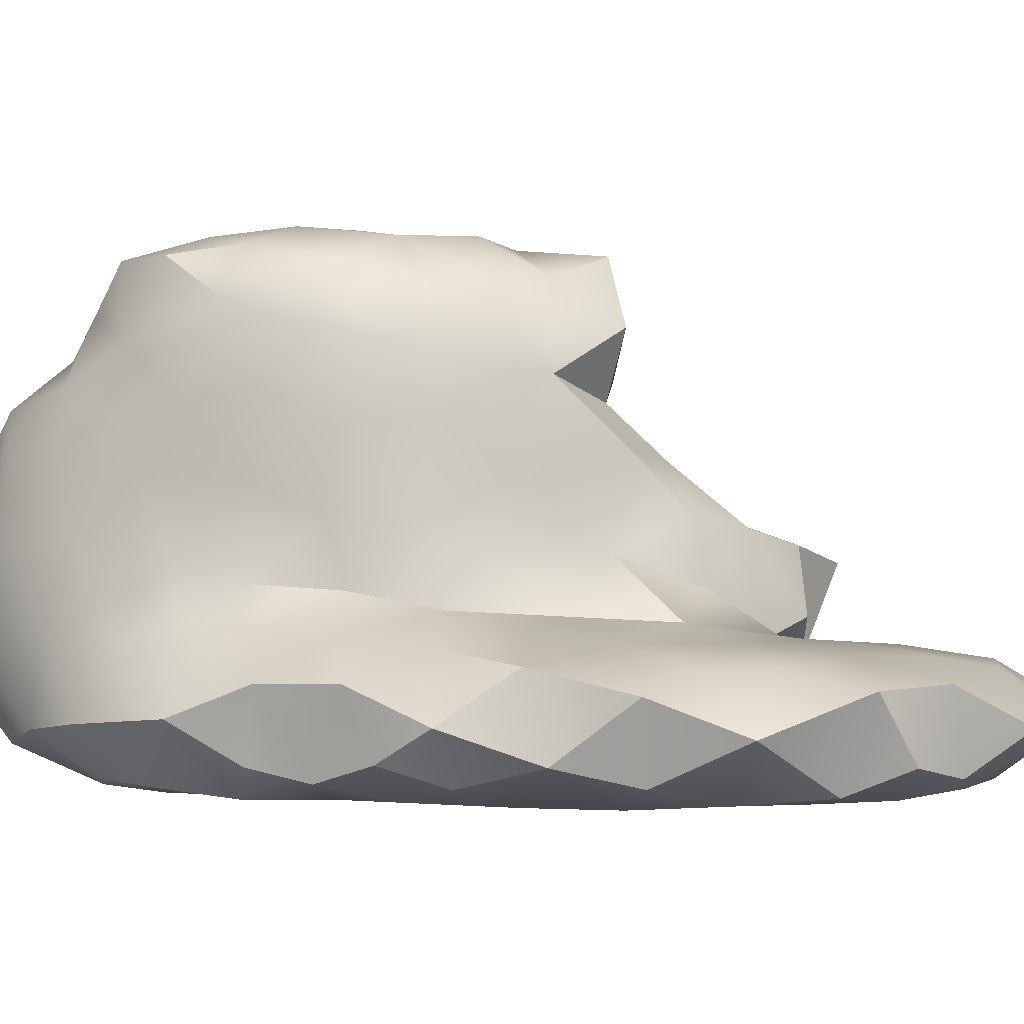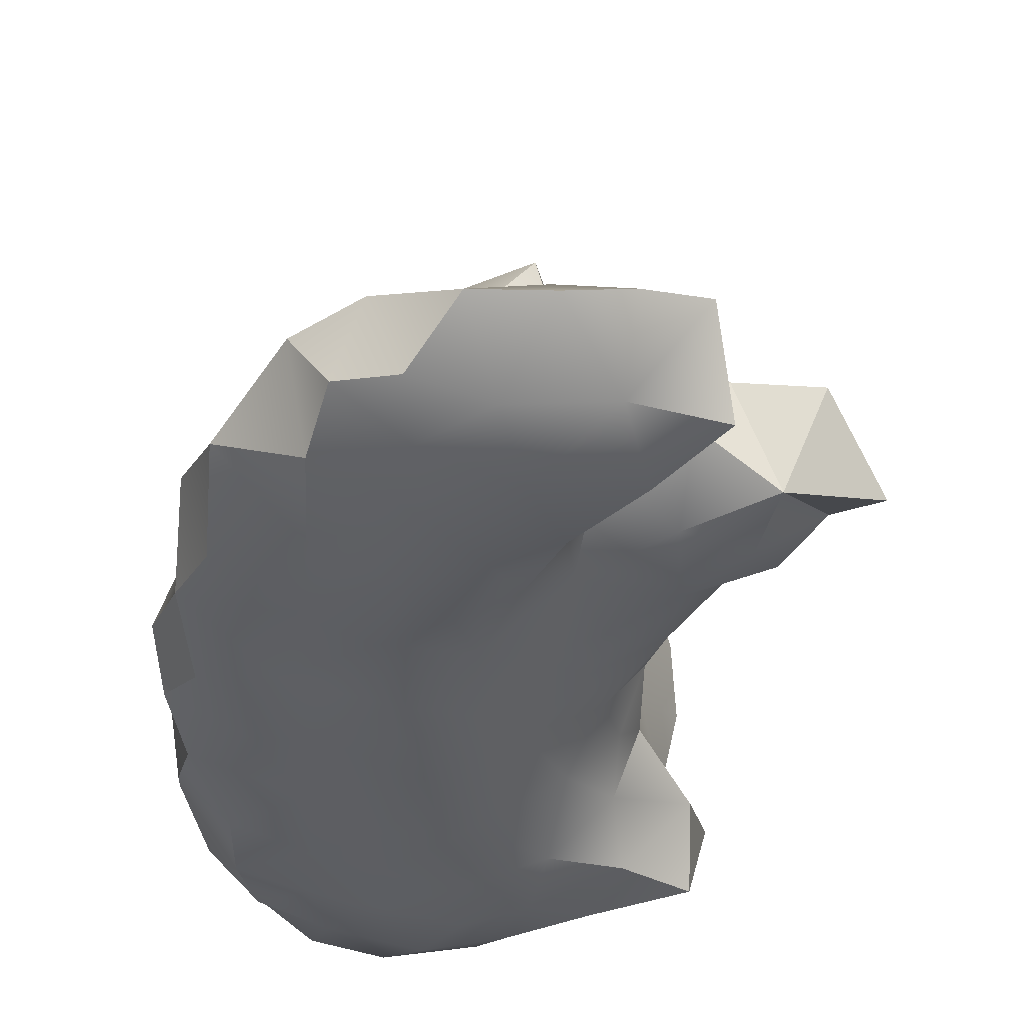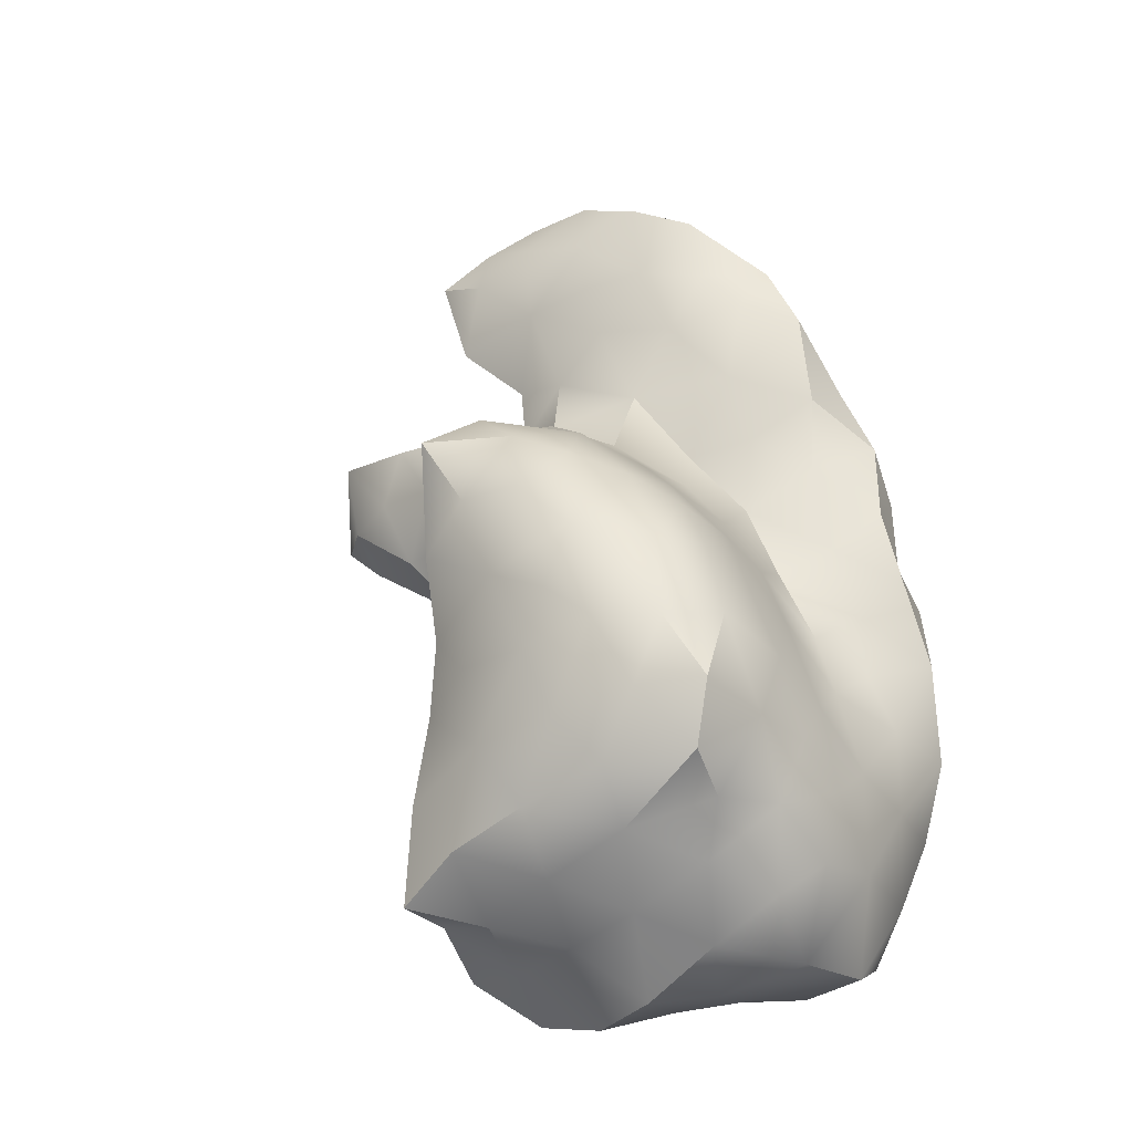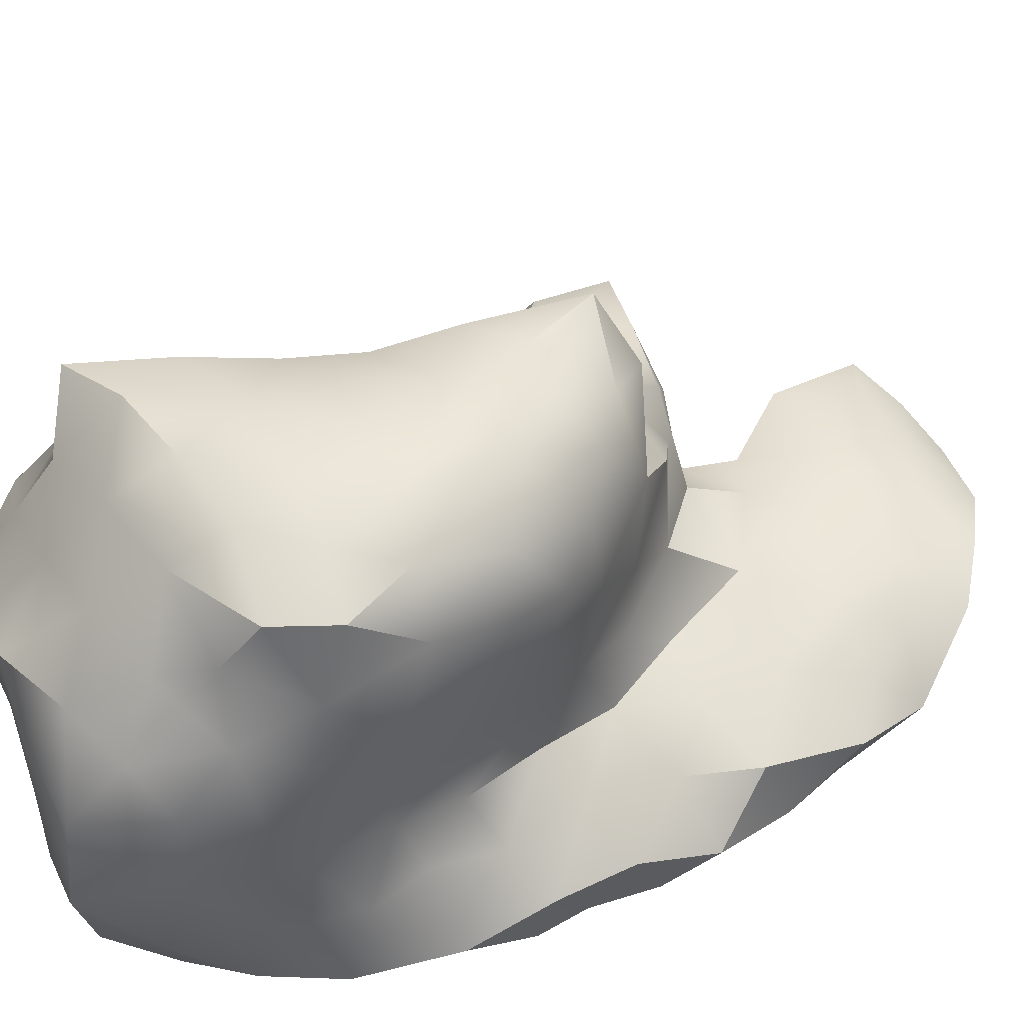
<metadata>
{"format":"obj","ext":"obj","renderer":"f3d","projection":"perspective","resolution":1024,"background":"white","views":[{"elev":-1.7,"azim":-52.2,"up":"+Y"},{"elev":-38.7,"azim":12.8,"up":"+Y"},{"elev":-14.2,"azim":-152.3,"up":"+Z"},{"elev":51.3,"azim":-101.1,"up":"+Y"}]}
</metadata>
<code>
v -17.57 -64.6 1556
v -18.73 -63.8 1556
v -17.05 -63.28 1555
v -18.06 -63.16 1551
v -16.97 -63.85 1550
v -17.07 -63.9 1552
v -24.06 -69.74 1549
v -23.83 -68.36 1549
v -23.98 -69.87 1550
v -23.27 -68.51 1551
v -23.5 -69.62 1551
v -15.07 -71.37 1563
v -14.47 -72.23 1562
v -16.21 -72.28 1562
v -15.42 -69.71 1552
v -16.7 -70.56 1552
v -16.69 -70.76 1553
v -17.56 -71.28 1551
v -16.62 -70.38 1551
v -20.64 -72.59 1555
v -19.53 -72.48 1554
v -19.52 -72.43 1553
v -18.45 -72.16 1554
v -22.98 -67.37 1546
v -21.31 -67.17 1545
v -21.8 -65.89 1546
v -23.06 -70.79 1546
v -23.23 -71.75 1547
v -21.94 -72.04 1547
v -16.54 -65.05 1554
v -17.55 -65.87 1554
v -17.34 -65.86 1556
v -19.33 -70.62 1562
v -18.58 -71.82 1562
v -19.19 -72.29 1561
v -24.39 -71.29 1550
v -23.52 -72.33 1551
v -23.53 -72.23 1550
v -17.24 -65.21 1551
v -17.58 -66.46 1550
v -17.71 -66.43 1552
v -16.52 -65.31 1548
v -16.27 -65.66 1547
v -16.79 -67.16 1547
v -17.11 -66.76 1549
v -16.99 -65.12 1550
v -23.32 -72.15 1554
v -21.58 -72.54 1553
v -23.11 -72.48 1553
v -19.15 -72.27 1551
v -20.56 -72.58 1552
v -21.07 -69.78 1557
v -21.07 -69.42 1555
v -19.78 -69.51 1556
v -17.91 -71.63 1553
v -19.47 -70.64 1546
v -18.87 -69.48 1545
v -20.37 -69.61 1545
v -16.64 -63.6 1547
v -16.69 -63.77 1549
v -17.88 -63.17 1548
v -22.69 -68.98 1552
v -23.28 -69.84 1553
v -12.3 -68.46 1555
v -11.94 -68.58 1557
v -13.23 -68.05 1556
v -16.98 -67.05 1553
v -16.04 -67.67 1554
v -16.71 -66.78 1555
v -14.92 -68.32 1554
v -16.09 -68.2 1553
v -18.41 -63.09 1550
v -16.18 -70.73 1554
v -14.87 -70.52 1555
v -15.34 -70.33 1553
v -21.82 -70.69 1560
v -21.37 -72.13 1559
v -22.29 -71.8 1558
v -20.4 -72.55 1558
v -19.67 -72.46 1560
v -20.92 -66.14 1555
v -21.64 -65.12 1554
v -20.81 -64.52 1555
v -16.55 -65.44 1555
v -17.67 -69.24 1545
v -16.72 -69.04 1546
v -16.75 -68 1545
v -18.02 -64.3 1546
v -16.76 -68.49 1548
v -19.57 -72.48 1555
v -21.06 -72.55 1557
v -19.3 -72.47 1557
v -17.99 -66.75 1557
v -19.76 -67.32 1556
v -19.29 -65.49 1556
v -19.98 -68.09 1545
v -18.45 -68.17 1545
v -19.07 -66.72 1545
v -23.23 -71.2 1557
v -22.3 -70.02 1556
v -22.24 -70.27 1558
v -15.6 -70.02 1558
v -14.55 -70.5 1556
v -16.37 -70.81 1556
v -17.3 -71.25 1554
v -23.41 -68.99 1546
v -21.99 -69.74 1545
v -19.22 -65.26 1546
v -17.88 -65.65 1546
v -21.54 -68.45 1545
v -20.91 -72.56 1551
v -15.38 -70.35 1562
v -14.05 -71.01 1562
v -19.78 -70.31 1561
v -20.64 -70.36 1560
v -19.13 -69.95 1560
v -13.83 -68.21 1555
v -13.25 -69.93 1554
v -12.28 -69.41 1555
v -22.84 -64.24 1552
v -22.84 -63.44 1550
v -22.07 -63.24 1552
v -16.95 -72 1557
v -17.15 -72.46 1559
v -15.95 -72.19 1558
v -20.5 -69.94 1558
v -16.07 -66.84 1556
v -16.73 -67.79 1557
v -16.07 -71.53 1547
v -15.83 -69.75 1546
v -17.62 -70.89 1546
v -17.97 -72.02 1556
v -18.2 -72 1549
v -19.86 -72.43 1549
v -17.92 -71.89 1547
v -18.78 -72.2 1548
v -17.09 -71.6 1548
v -14.26 -69.59 1554
v -20.07 -62.87 1550
v -21.62 -63 1550
v -20.96 -63.07 1549
v -20.85 -62.84 1552
v -21.89 -69.09 1554
v -22.06 -67.84 1553
v -20.39 -66.08 1545
v -22.02 -66.36 1554
v -21.26 -67.88 1554
v -17.8 -72.53 1560
v -17.57 -72.42 1561
v -16.2 -72.45 1560
v -18.03 -72.39 1557
v -17.44 -72.04 1563
v -22.48 -72.2 1556
v -13.47 -70.41 1555
v -15.84 -70.19 1548
v -22.64 -63.43 1549
v -19.89 -63.85 1555
v -20.3 -63.08 1553
v -19.22 -63.05 1554
v -22.24 -64.79 1553
v -20.61 -65.02 1547
v -15.28 -70.43 1559
v -13.93 -70.26 1560
v -15.76 -69.98 1560
v -14.46 -67.76 1556
v -13.49 -68.27 1557
v -15.22 -68.01 1557
v -18.67 -63.05 1553
v -18 -63.18 1554
v -16.44 -69.62 1550
v -16.58 -68.59 1550
v -17.07 -67.9 1550
v -14.28 -70.23 1561
v -23.46 -67.19 1550
v -22.69 -67.4 1552
v -23.82 -67.07 1549
v -24.3 -71.15 1552
v -16.89 -70.16 1562
v -14.46 -72.28 1560
v -23.52 -66.14 1550
v -23.17 -65.95 1551
v -19.42 -62.91 1551
v -19.37 -63.04 1548
v -13.04 -72.2 1561
v -13.06 -70.76 1562
v -15.45 -67.63 1555
v -22.77 -69.84 1554
v -22.46 -72.43 1549
v -20.97 -72.51 1548
v -18.34 -70.1 1561
v -16.36 -66.65 1546
v -21.24 -72.57 1549
v -22.39 -72.52 1550
v -18.51 -72.55 1558
v -16.53 -69.88 1559
v -18.46 -69.61 1558
v -16.81 -69.07 1557
v -16.4 -71.27 1563
v -17.99 -70.54 1563
v -21.94 -72.53 1551
v -20.03 -72.44 1548
v -22.03 -72.48 1555
v -17.5 -69.88 1560
v -19.9 -62.87 1552
v -19.53 -63.75 1547
v -21.11 -63.63 1548
v -20.85 -71.35 1561
v -17.15 -69.98 1561
v -12.8 -70.38 1557
v -11.26 -69.81 1555
v -18.54 -68.48 1557
v -19.47 -72.16 1547
v -16.94 -63.69 1553
v -16.14 -71.13 1557
v -23.34 -71.8 1556
v -21.26 -70.92 1546
v -23.56 -70.54 1555
v -23.97 -70.56 1554
v -23.84 -71.89 1553
v -23.94 -71.44 1548
v -23.87 -70.17 1547
v -23.88 -68.36 1547
v -21.77 -63.64 1553
v -23.66 -66.76 1548
v -23.02 -65.93 1547
v -23.27 -65.6 1548
v -23.24 -64.89 1550
v -16.98 -67.68 1551
v -16.05 -69.32 1551
v -22.59 -64.39 1548
v -22.09 -65.03 1547
v -20.18 -68.53 1556
v -20.3 -71.67 1546
v -22.69 -65.71 1553
v -18.82 -71.36 1546
v -17.69 -66.99 1545
v -16.99 -70.87 1549
v -17.17 -65.2 1552
v -14.02 -69.55 1558
v -17.57 -64.6 1556
v -17.57 -64.6 1556
v -17.05 -63.28 1555
v -17.05 -63.28 1555
v -17.05 -63.28 1555
v -17.05 -63.28 1555
v -16.97 -63.85 1550
v -17.07 -63.9 1552
v -15.07 -71.37 1563
v -15.42 -69.71 1552
v -23.06 -70.79 1546
v -23.23 -71.75 1547
v -16.54 -65.05 1554
v -17.55 -65.87 1554
v -17.34 -65.86 1556
v -17.34 -65.86 1556
v -17.34 -65.86 1556
v -17.34 -65.86 1556
v -19.33 -70.62 1562
v -19.33 -70.62 1562
v -18.58 -71.82 1562
v -18.58 -71.82 1562
v -19.19 -72.29 1561
v -19.19 -72.29 1561
v -24.39 -71.29 1550
v -23.52 -72.33 1551
v -17.71 -66.43 1552
v -16.27 -65.66 1547
v -23.32 -72.15 1554
v -21.07 -69.42 1555
v -19.78 -69.51 1556
v -16.64 -63.6 1547
v -16.64 -63.6 1547
v -16.64 -63.6 1547
v -16.69 -63.77 1549
v -17.88 -63.17 1548
v -12.3 -68.46 1555
v -11.94 -68.58 1557
v -11.94 -68.58 1557
v -14.92 -68.32 1554
v -21.82 -70.69 1560
v -21.82 -70.69 1560
v -21.37 -72.13 1559
v -22.29 -71.8 1558
v -22.29 -71.8 1558
v -22.29 -71.8 1558
v -16.55 -65.44 1555
v -16.55 -65.44 1555
v -17.67 -69.24 1545
v -16.72 -69.04 1546
v -16.72 -69.04 1546
v -16.75 -68 1545
v -16.75 -68 1545
v -18.02 -64.3 1546
v -17.99 -66.75 1557
v -19.29 -65.49 1556
v -19.29 -65.49 1556
v -19.07 -66.72 1545
v -23.23 -71.2 1557
v -23.23 -71.2 1557
v -23.23 -71.2 1557
v -22.24 -70.27 1558
v -22.24 -70.27 1558
v -15.6 -70.02 1558
v -15.6 -70.02 1558
v -15.6 -70.02 1558
v -23.41 -68.99 1546
v -14.05 -71.01 1562
v -13.83 -68.21 1555
v -13.25 -69.93 1554
v -12.28 -69.41 1555
v -12.28 -69.41 1555
v -22.84 -63.44 1550
v -22.84 -63.44 1550
v -15.95 -72.19 1558
v -16.07 -66.84 1556
v -16.07 -71.53 1547
v -16.07 -71.53 1547
v -16.07 -71.53 1547
v -16.07 -71.53 1547
v -15.83 -69.75 1546
v -15.83 -69.75 1546
v -15.83 -69.75 1546
v -17.62 -70.89 1546
v -17.62 -70.89 1546
v -17.62 -70.89 1546
v -17.92 -71.89 1547
v -17.09 -71.6 1548
v -14.26 -69.59 1554
v -21.89 -69.09 1554
v -20.39 -66.08 1545
v -17.44 -72.04 1563
v -22.48 -72.2 1556
v -15.84 -70.19 1548
v -15.84 -70.19 1548
v -22.64 -63.43 1549
v -22.64 -63.43 1549
v -15.28 -70.43 1559
v -13.93 -70.26 1560
v -13.93 -70.26 1560
v -13.49 -68.27 1557
v -13.49 -68.27 1557
v -13.49 -68.27 1557
v -16.44 -69.62 1550
v -16.44 -69.62 1550
v -24.3 -71.15 1552
v -24.3 -71.15 1552
v -14.46 -72.28 1560
v -13.04 -72.2 1561
v -13.04 -72.2 1561
v -13.04 -72.2 1561
v -13.06 -70.76 1562
v -13.06 -70.76 1562
v -13.06 -70.76 1562
v -16.36 -66.65 1546
v -16.36 -66.65 1546
v -18.46 -69.61 1558
v -16.81 -69.07 1557
v -16.81 -69.07 1557
v -16.4 -71.27 1563
v -16.4 -71.27 1563
v -17.99 -70.54 1563
v -20.85 -71.35 1561
v -20.85 -71.35 1561
v -20.85 -71.35 1561
v -12.8 -70.38 1557
v -12.8 -70.38 1557
v -12.8 -70.38 1557
v -12.8 -70.38 1557
v -12.8 -70.38 1557
v -12.8 -70.38 1557
v -11.26 -69.81 1555
v -11.26 -69.81 1555
v -11.26 -69.81 1555
v -18.54 -68.48 1557
v -16.94 -63.69 1553
v -23.34 -71.8 1556
v -23.34 -71.8 1556
v -23.56 -70.54 1555
v -23.97 -70.56 1554
v -23.84 -71.89 1553
v -23.94 -71.44 1548
v -16.05 -69.32 1551
v -16.05 -69.32 1551
v -17.69 -66.99 1545
v -14.02 -69.55 1558
v -14.02 -69.55 1558
g grp1
f 3 2 1
f 6 5 4
f 9 8 7
f 9 11 10
f 14 13 12
f 17 16 15
f 19 16 18
f 22 21 20
f 21 22 23
f 26 25 24
f 29 28 27
f 32 31 30
f 35 34 33
f 38 37 36
f 41 40 39
f 44 43 42
f 42 46 45
f 49 48 47
f 22 51 50
f 54 53 52
f 18 55 50
f 58 57 56
f 61 60 59
f 11 63 62
f 66 65 64
f 69 68 67
f 71 68 70
f 60 61 72
f 75 74 73
f 78 77 76
f 80 282 79
f 83 82 81
f 84 240 254
f 87 86 85
f 271 88 275
f 44 45 89
f 92 91 90
f 95 94 93
f 98 97 96
f 101 100 99
f 104 103 102
f 17 73 105
f 104 73 74
f 107 27 106
f 88 109 108
f 53 100 52
f 110 96 58
f 111 50 51
f 113 112 248
f 116 115 114
f 119 118 117
f 122 121 120
f 125 124 123
f 115 116 126
f 294 128 127
f 131 130 129
f 132 23 105
f 50 134 133
f 137 136 135
f 118 138 117
f 141 140 139
f 122 142 140
f 100 301 52
f 54 52 126
f 315 69 255
f 144 62 143
f 145 98 96
f 147 81 146
f 267 109 293
f 150 149 148
f 260 262 149
f 123 151 132
f 42 45 44
f 149 152 260
f 153 91 283
f 154 309 310
f 289 89 155
f 156 312 140
f 159 158 157
f 146 82 160
f 161 108 330
f 164 163 162
f 167 166 165
f 291 44 289
f 159 169 168
f 172 171 170
f 112 113 173
f 175 174 10
f 8 174 176
f 264 177 9
f 178 112 164
f 124 150 148
f 179 13 150
f 181 180 174
f 279 117 138
f 182 72 139
f 61 183 72
f 185 184 338
f 326 323 316
f 68 69 186
f 2 242 169
f 53 329 187
f 29 189 188
f 175 10 62
f 174 8 10
f 114 258 190
f 140 141 156
f 44 291 191
f 111 193 192
f 274 42 272
f 4 182 168
f 142 182 139
f 79 92 194
f 20 90 91
f 197 196 195
f 30 286 32
f 199 331 198
f 329 63 187
f 49 265 200
f 109 267 354
f 126 116 196
f 192 201 134
f 20 202 48
f 116 190 203
f 361 178 190
f 308 186 165
f 141 139 183
f 14 152 149
f 204 158 168
f 66 64 308
f 161 206 205
f 148 80 194
f 282 80 207
f 208 178 164
f 124 151 123
f 150 124 125
f 149 262 148
f 51 22 48
f 105 55 17
f 210 209 311
f 154 103 74
f 288 57 97
f 270 356 211
f 203 196 116
f 188 192 193
f 201 212 136
f 6 168 213
f 158 159 168
f 13 348 351
f 14 359 152
f 72 183 139
f 140 142 139
f 123 214 314
f 179 150 125
f 349 347 339
f 215 202 153
f 80 79 194
f 151 124 194
f 303 214 104
f 58 216 107
f 21 90 20
f 276 119 117
f 202 47 48
f 90 21 23
f 111 192 134
f 218 268 217
f 219 268 218
f 264 7 220
f 36 381 38
f 221 306 250
f 221 222 306
f 222 24 306
f 7 8 222
f 82 223 160
f 176 224 222
f 365 371 277
f 222 221 7
f 7 264 9
f 8 9 10
f 11 9 177
f 11 62 10
f 194 124 148
f 224 225 24
f 226 225 224
f 180 181 227
f 229 171 228
f 351 307 13
f 167 127 128
f 134 201 136
f 110 25 96
f 376 298 217
f 380 345 49
f 276 372 119
f 331 199 261
f 37 49 345
f 366 154 310
f 188 381 28
f 250 251 221
f 222 224 24
f 203 208 164
f 111 51 200
f 227 230 226
f 180 176 174
f 230 227 335
f 313 335 227
f 159 2 169
f 309 154 74
f 63 11 177
f 145 25 26
f 265 193 200
f 225 226 231
f 178 208 190
f 22 55 23
f 269 232 147
f 93 211 128
f 79 91 92
f 100 378 99
f 187 100 53
f 122 120 223
f 120 160 223
f 24 225 26
f 106 24 110
f 206 231 230
f 181 120 227
f 193 111 200
f 26 161 330
f 25 110 24
f 211 232 270
f 91 153 202
f 212 201 189
f 299 377 332
f 223 82 83
f 268 376 217
f 143 269 147
f 158 142 223
f 379 63 177
f 297 108 109
f 232 94 147
f 72 182 4
f 88 108 205
f 57 96 97
f 50 111 134
f 43 44 191
f 115 280 362
f 280 126 301
f 189 233 212
f 201 192 189
f 283 79 282
f 100 187 378
f 52 301 126
f 120 234 160
f 77 363 76
f 206 161 231
f 83 157 158
f 126 196 54
f 196 197 374
f 79 283 91
f 166 66 165
f 83 81 95
f 255 69 253
f 206 183 205
f 216 56 233
f 233 189 29
f 29 216 233
f 80 263 207
f 275 88 205
f 2 159 157
f 56 235 233
f 33 364 35
f 158 223 83
f 232 211 94
f 205 183 275
f 96 57 58
f 108 297 330
f 350 13 179
f 204 182 142
f 261 199 259
f 92 151 194
f 155 320 289
f 212 235 326
f 182 204 168
f 233 235 212
f 323 57 288
f 357 167 128
f 232 269 270
f 190 116 114
f 90 132 92
f 50 55 22
f 323 235 56
f 47 380 49
f 295 294 256
f 151 92 132
f 18 50 133
f 136 212 135
f 136 137 133
f 205 108 161
f 38 188 193
f 211 93 94
f 293 273 267
f 97 236 292
f 288 97 292
f 280 115 126
f 80 148 262
f 323 326 235
f 158 204 142
f 94 81 147
f 346 219 218
f 55 105 23
f 237 133 327
f 18 133 237
f 228 40 266
f 258 361 190
f 149 150 14
f 176 180 226
f 206 141 183
f 74 75 328
f 162 195 164
f 175 144 146
f 211 357 128
f 110 107 106
f 253 67 266
f 133 134 136
f 57 323 56
f 28 29 188
f 69 67 253
f 147 144 143
f 238 31 41
f 73 104 105
f 317 137 135
f 8 176 222
f 236 355 292
f 243 213 169
f 95 2 157
f 186 308 70
f 169 213 168
f 72 5 60
f 109 384 297
f 114 115 362
f 168 6 4
f 37 345 36
f 375 244 252
f 127 167 165
f 5 72 4
f 17 75 73
f 41 39 238
f 39 40 46
f 45 46 40
f 45 172 89
f 45 40 172
f 40 228 172
f 231 26 225
f 266 67 228
f 256 294 127
f 195 203 164
f 165 66 308
f 359 14 12
f 358 195 304
f 200 51 48
f 171 229 170
f 75 17 15
f 19 237 343
f 89 170 155
f 19 343 382
f 170 89 172
f 42 274 46
f 46 274 246
f 247 238 39
f 375 252 238
f 375 238 247
f 312 122 140
f 240 84 245
f 287 252 244
f 216 29 27
f 31 238 30
f 246 247 39
f 46 246 39
f 42 43 272
f 85 86 324
f 333 327 318
f 327 333 237
f 142 122 223
f 321 334 319
f 56 216 58
f 322 325 290
f 344 237 333
f 67 71 228
f 68 71 67
f 23 132 90
f 382 16 19
f 228 71 229
f 69 315 186
f 167 357 305
f 103 104 74
f 16 383 15
f 167 305 239
f 385 102 103
f 249 279 138
f 229 71 249
f 71 279 249
f 309 74 328
f 278 340 367
f 373 64 65
f 27 107 216
f 58 107 110
f 154 368 103
f 369 341 386
f 370 385 103
f 342 167 239
f 315 165 186
f 75 15 328
f 68 186 70
f 195 162 304
f 214 337 314
f 112 178 360
f 337 214 303
f 112 360 248
f 113 352 173
f 314 337 347
f 150 13 14
f 337 339 347
f 163 164 173
f 307 12 13
f 257 241 296
f 120 181 234
f 157 83 95
f 227 120 313
f 200 48 49
f 20 48 22
f 163 173 353
f 112 173 164
f 202 20 91
f 214 123 104
f 104 123 132
f 171 172 228
f 19 18 237
f 55 16 17
f 178 361 360
f 16 55 18
f 104 132 105
f 384 109 354
f 196 203 195
f 208 203 190
f 97 98 236
f 1 2 95
f 25 145 96
f 81 94 95
f 44 89 289
f 114 362 258
f 141 206 156
f 62 144 175
f 144 147 146
f 82 146 81
f 65 66 166
f 146 160 234
f 146 234 175
f 284 302 300
f 284 281 302
f 285 299 332
f 193 265 38
f 381 188 38
f 192 188 189
f 202 215 47
f 26 231 161
f 336 206 230
f 230 231 226
f 234 181 175
f 63 379 187
f 63 329 62
f 174 175 181
f 180 227 226
f 226 224 176
f 378 187 379
f 220 7 221
f 221 251 220

</code>
